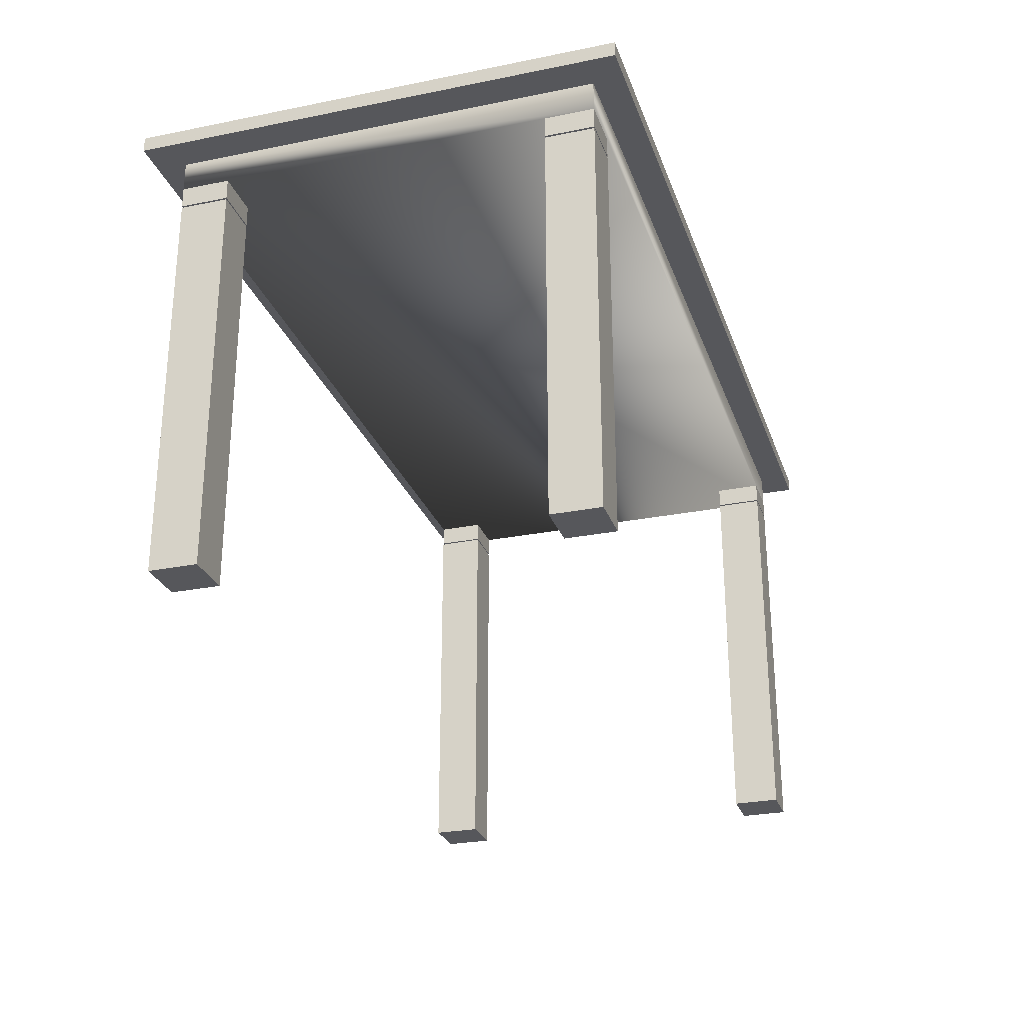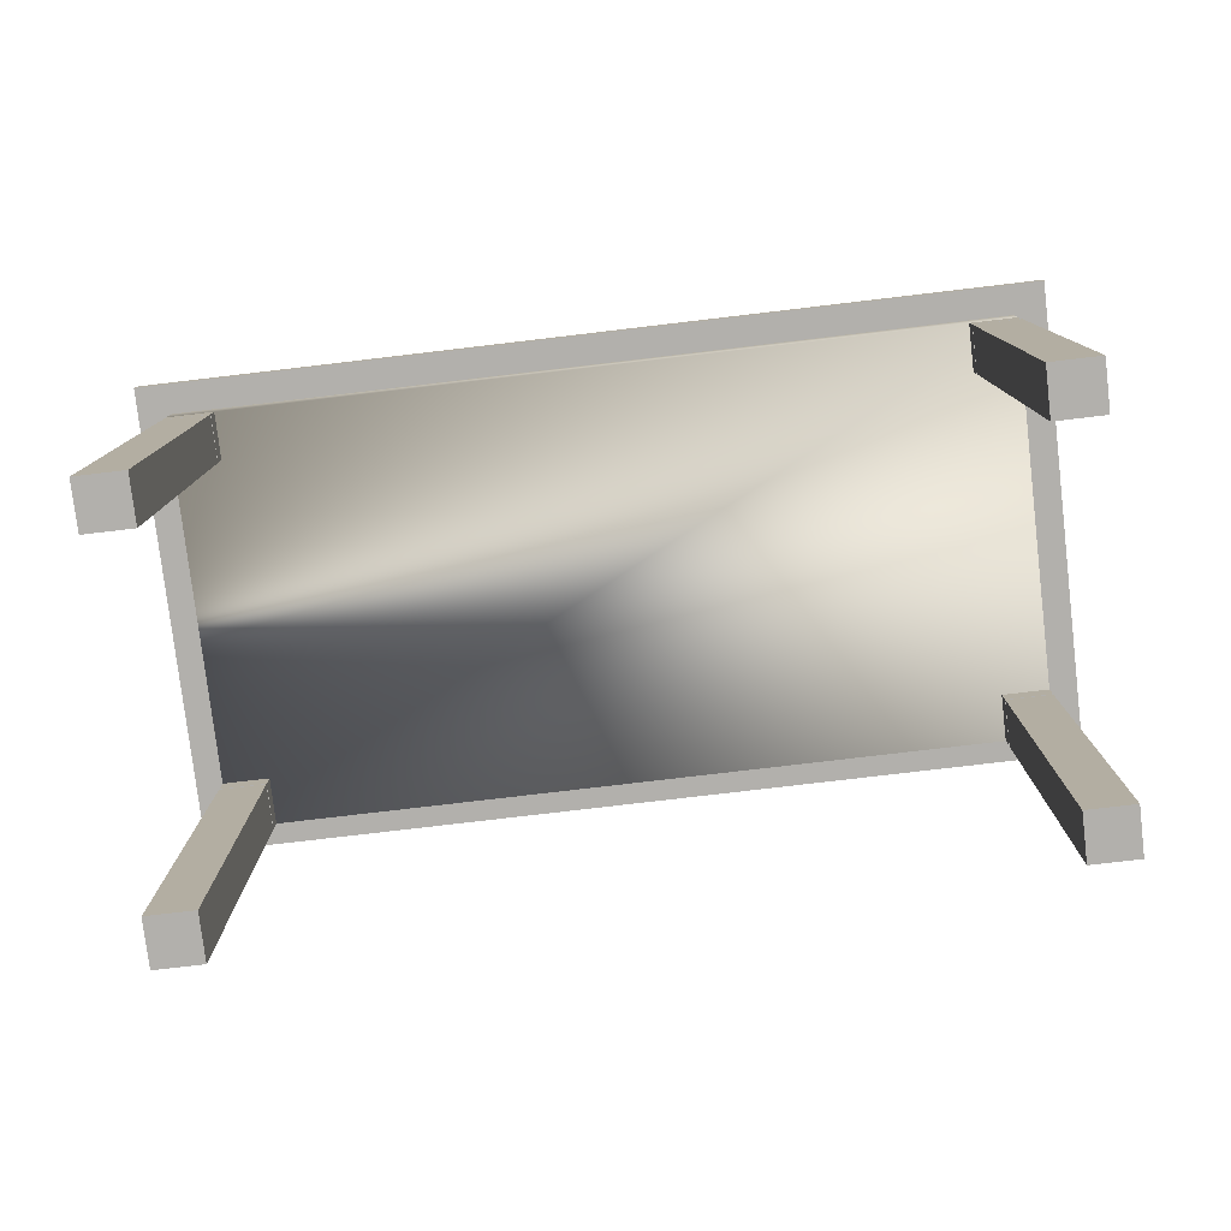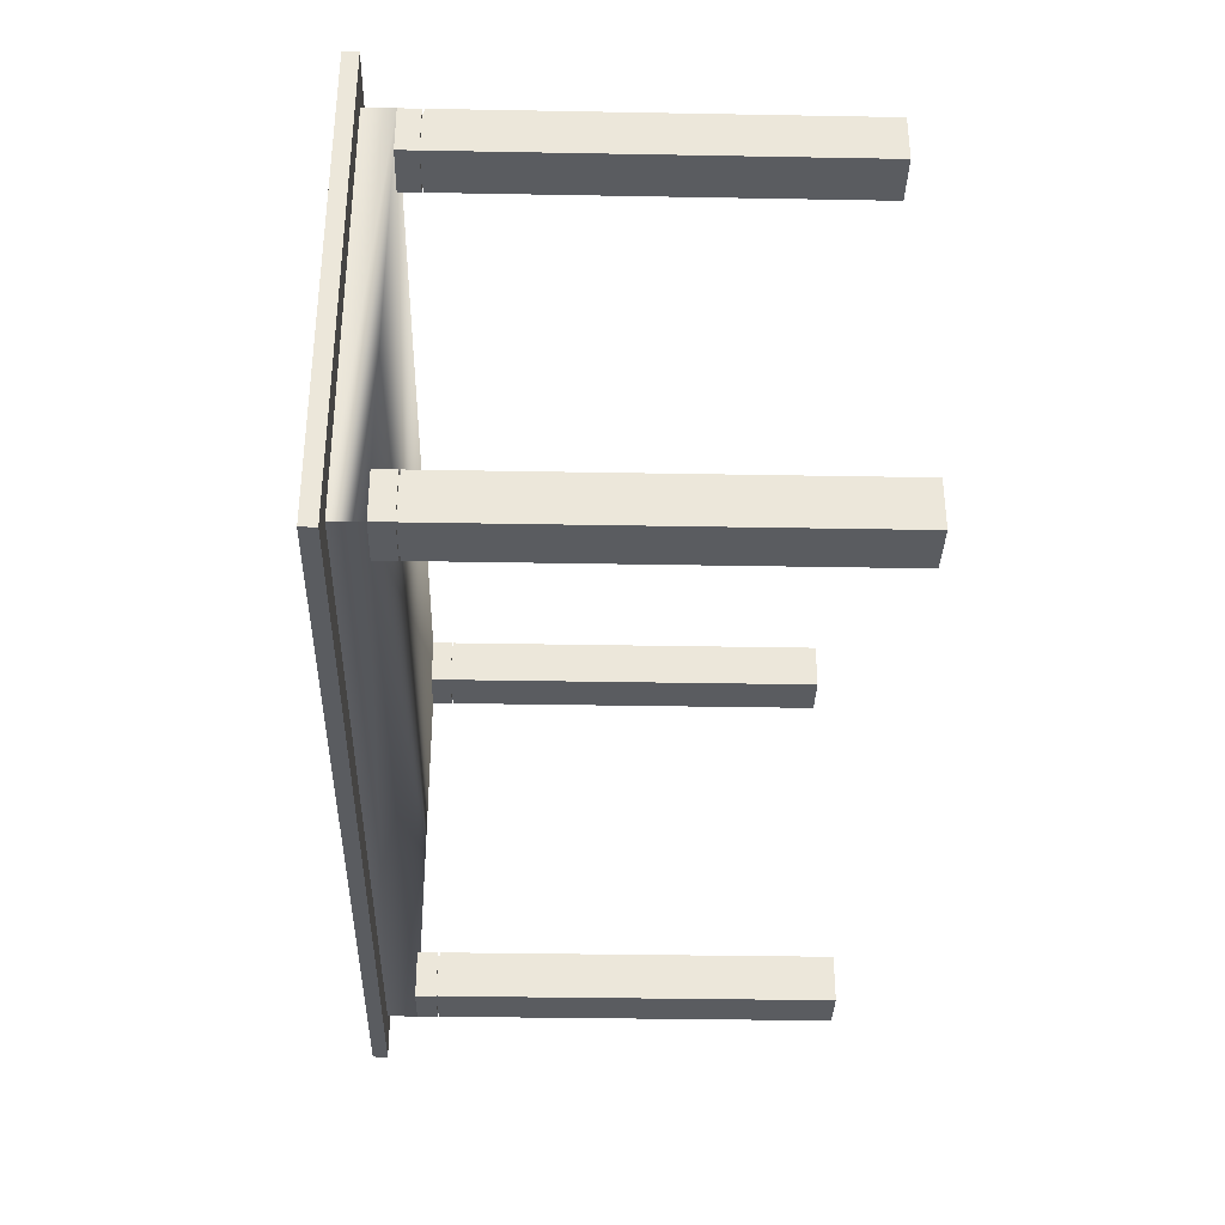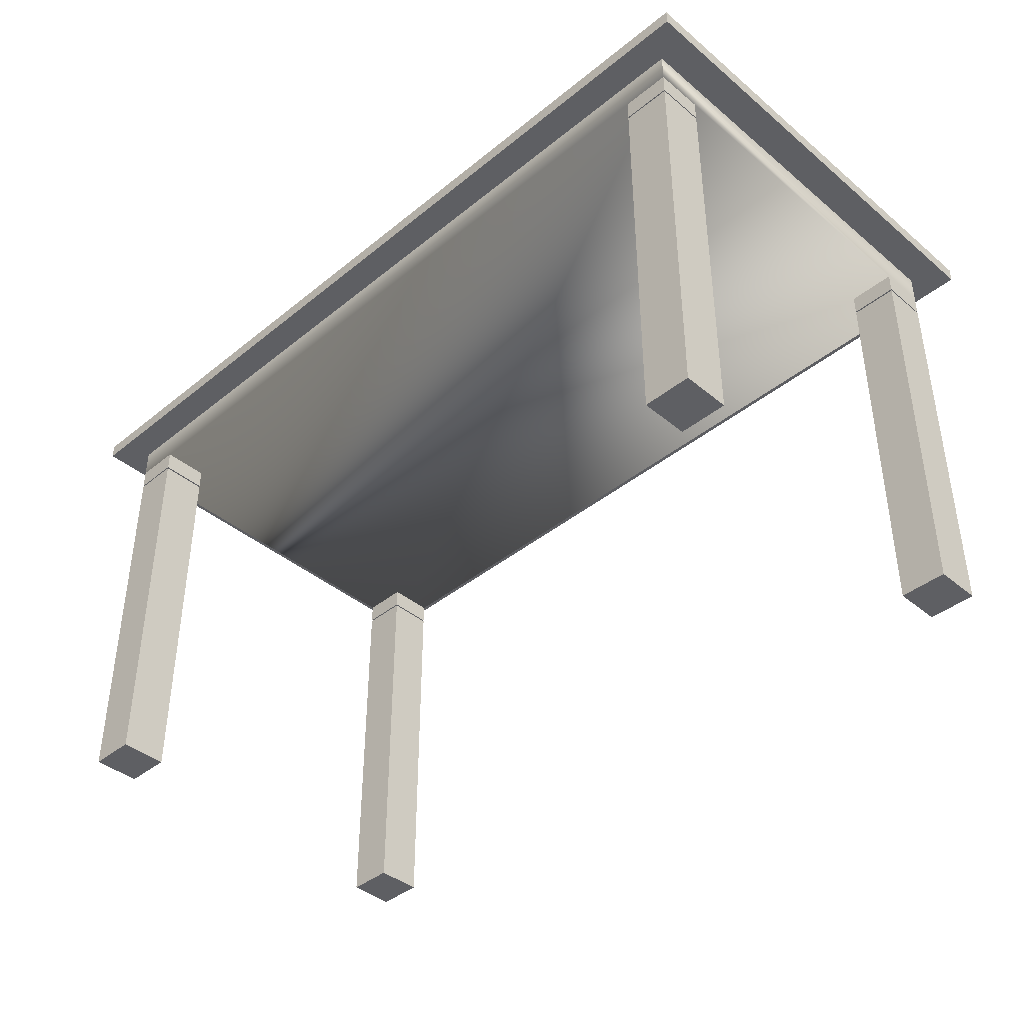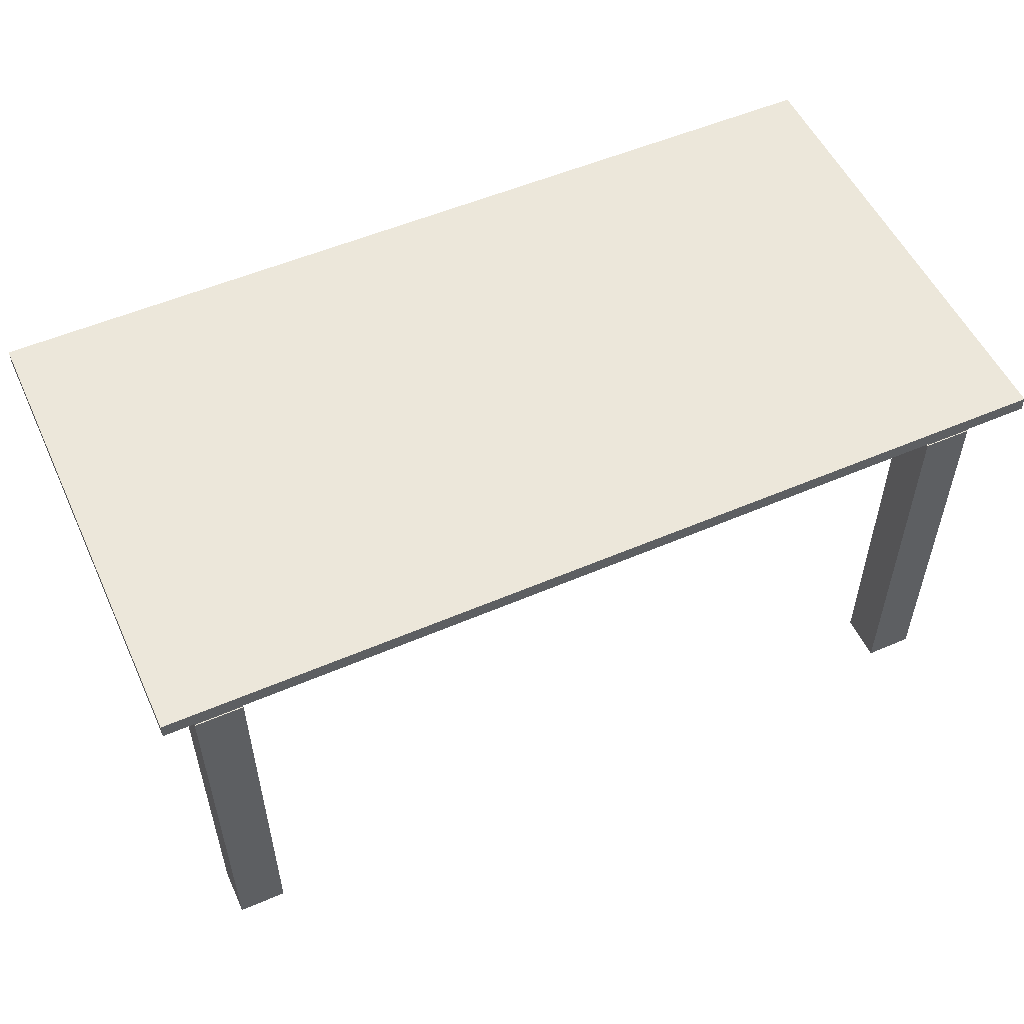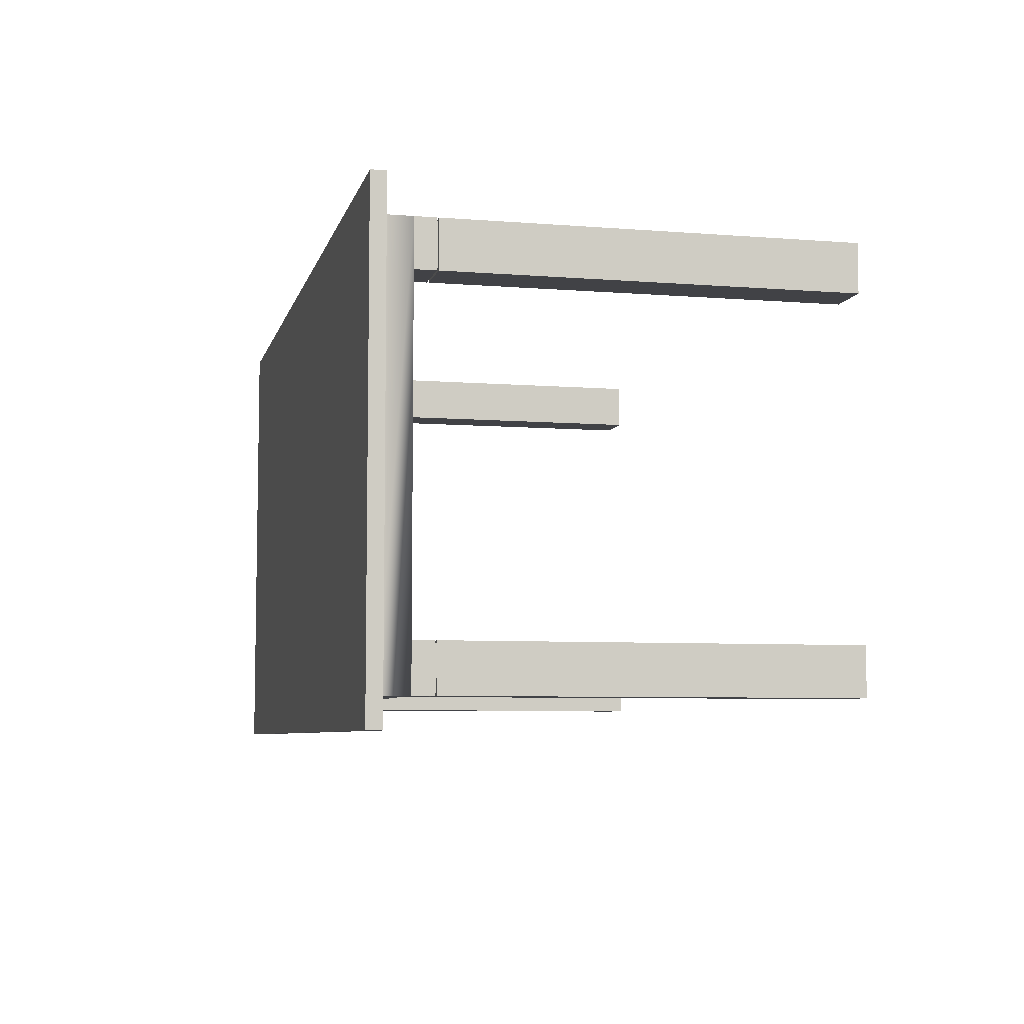
<metadata>
{"format":"obj","ext":"obj","renderer":"f3d","projection":"perspective","resolution":1024,"background":"white","views":[{"elev":-27.1,"azim":-72.7,"up":"+Y"},{"elev":-78.7,"azim":-173.3,"up":"+Y"},{"elev":-34.4,"azim":-91.4,"up":"+Z"},{"elev":-40.8,"azim":-135.4,"up":"+Y"},{"elev":53.7,"azim":155.4,"up":"+Y"},{"elev":-6.6,"azim":-103.2,"up":"+Z"}]}
</metadata>
<code>
o woodred_woodred.jpg_woodred_woodred.jpg_woodred_woodred.j_woodr
v -1.099 -0.002562 0.6336
v -1.242 -0.002562 0.6336
v -1.242 -0.002562 0.4906
v -1.099 -0.002562 0.4906
v -1.242 -0.002562 -0.6259
v -1.099 -0.002562 -0.6259
v -1.099 -0.002562 -0.4829
v -1.242 -0.002562 -0.4829
v 1.118 -0.002562 -0.6259
v 1.261 -0.002562 -0.6259
v 1.261 -0.002562 -0.4829
v 1.118 -0.002562 -0.4829
v 1.261 -0.002562 0.6336
v 1.118 -0.002562 0.6336
v 1.118 -0.002562 0.4906
v 1.261 -0.002562 0.4906
v 1.36 1.338 0.7228
v 1.36 1.338 -0.7151
v 1.36 1.383 -0.7151
v 1.36 1.383 0.7228
v -1.341 1.383 -0.7151
v -1.341 1.338 -0.7151
v -1.341 1.383 0.7228
v -1.341 1.338 0.7228
v -1.099 1.182 0.6336
v -1.242 1.182 0.6336
v -1.242 1.182 0.4906
v -1.099 1.182 0.4906
v -1.099 1.182 -0.4829
v -1.242 1.182 -0.4829
v -1.242 1.182 -0.6259
v -1.099 1.182 -0.6259
v 1.261 1.182 -0.6259
v 1.261 1.182 -0.4829
v 1.118 1.182 -0.6259
v 1.118 1.182 -0.4829
v 1.261 1.182 0.6336
v 1.261 1.182 0.4906
v 1.118 1.182 0.4906
v 1.118 1.182 0.6336
f 1 2 3 4
f 5 6 7 8
f 9 10 11 12
f 13 14 15 16
f 17 18 19 20
f 21 19 18 22
f 23 21 22 24
f 20 23 24 17
f 17 24 22 18
f 20 19 21 23
f 1 25 26 2
f 2 26 27 3
f 3 27 28 4
f 25 1 4 28
f 7 29 30 8
f 8 30 31 5
f 5 31 32 6
f 6 32 29 7
f 10 33 34 11
f 9 35 33 10
f 12 36 35 9
f 11 34 36 12
f 37 13 16 38
f 15 39 38 16
f 14 40 39 15
f 13 37 40 14
o alumain_alumain_alumain.001
v 1.261 1.249 0.6336
v -1.242 1.249 0.6336
v -1.242 1.249 -0.6259
v 1.261 1.249 -0.6259
v 1.261 1.338 0.6336
v -1.242 1.338 0.6336
v -1.242 1.338 -0.6259
v 1.261 1.338 -0.6259
v -1.099 1.187 0.6336
v -1.099 1.249 0.6336
v -1.242 1.187 0.6336
v -1.242 1.249 0.4906
v -1.242 1.187 0.4906
v -1.099 1.249 0.4906
v -1.099 1.187 0.4906
v -1.099 1.187 -0.4829
v -1.099 1.249 -0.4829
v -1.242 1.249 -0.4829
v -1.242 1.187 -0.4829
v -1.242 1.187 -0.6259
v -1.099 1.249 -0.6259
v -1.099 1.187 -0.6259
v 1.261 1.187 -0.6259
v 1.261 1.249 -0.4829
v 1.261 1.187 -0.4829
v 1.118 1.187 -0.6259
v 1.118 1.249 -0.6259
v 1.118 1.187 -0.4829
v 1.118 1.249 -0.4829
v 1.261 1.187 0.6336
v 1.261 1.187 0.4906
v 1.261 1.249 0.4906
v 1.118 1.187 0.4906
v 1.118 1.249 0.4906
v 1.118 1.187 0.6336
v 1.118 1.249 0.6336
v 1.126 1.187 0.6257
v 1.253 1.187 0.6257
v 1.126 1.187 0.4985
v 1.253 1.187 0.4985
v 1.126 1.187 -0.4908
v 1.253 1.187 -0.4908
v 1.126 1.187 -0.618
v 1.253 1.187 -0.618
v -1.107 1.187 -0.4908
v -1.107 1.187 -0.618
v -1.234 1.187 -0.618
v -1.234 1.187 -0.4908
v -1.107 1.187 0.6257
v -1.107 1.187 0.4985
v -1.234 1.187 0.4985
v -1.234 1.187 0.6257
v 1.118 1.182 0.6336
v 1.261 1.182 0.6336
v 1.253 1.182 0.6257
v 1.126 1.182 0.6257
v 1.118 1.182 0.4906
v 1.126 1.182 0.4985
v 1.261 1.182 0.4906
v 1.253 1.182 0.4985
v 1.118 1.182 -0.4829
v 1.261 1.182 -0.4829
v 1.253 1.182 -0.4908
v 1.126 1.182 -0.4908
v 1.118 1.182 -0.6259
v 1.126 1.182 -0.618
v 1.261 1.182 -0.6259
v 1.253 1.182 -0.618
v -1.099 1.182 -0.4829
v -1.099 1.182 -0.6259
v -1.107 1.182 -0.618
v -1.107 1.182 -0.4908
v -1.242 1.182 -0.6259
v -1.234 1.182 -0.618
v -1.242 1.182 -0.4829
v -1.234 1.182 -0.4908
v -1.099 1.182 0.6336
v -1.099 1.182 0.4906
v -1.107 1.182 0.4985
v -1.107 1.182 0.6257
v -1.242 1.182 0.4906
v -1.234 1.182 0.4985
v -1.242 1.182 0.6336
v -1.234 1.182 0.6257
f 41 42 43 44
f 41 45 46 42
f 42 46 47 43
f 43 47 48 44
f 45 41 44 48
f 49 50 42 51
f 51 42 52 53
f 53 52 54 55
f 50 49 55 54
f 56 57 58 59
f 59 58 43 60
f 60 43 61 62
f 62 61 57 56
f 63 44 64 65
f 66 67 44 63
f 68 69 67 66
f 65 64 69 68
f 41 70 71 72
f 73 74 72 71
f 75 76 74 73
f 70 41 76 75
f 70 75 77 78
f 75 73 79 77
f 73 71 80 79
f 71 70 78 80
f 65 68 81 82
f 68 66 83 81
f 66 63 84 83
f 63 65 82 84
f 62 56 85 86
f 60 62 86 87
f 59 60 87 88
f 56 59 88 85
f 55 49 89 90
f 53 55 90 91
f 51 53 91 92
f 49 51 92 89
f 93 94 95 96
f 97 93 96 98
f 99 97 98 100
f 94 99 100 95
f 101 102 103 104
f 105 101 104 106
f 107 105 106 108
f 102 107 108 103
f 109 110 111 112
f 110 113 114 111
f 113 115 116 114
f 115 109 112 116
f 117 118 119 120
f 118 121 122 119
f 121 123 124 122
f 123 117 120 124
f 120 89 92 124
f 124 92 91 122
f 122 91 90 119
f 89 120 119 90
f 112 85 88 116
f 116 88 87 114
f 114 87 86 111
f 111 86 85 112
f 108 84 82 103
f 106 83 84 108
f 104 81 83 106
f 103 82 81 104
f 78 95 100 80
f 98 79 80 100
f 96 77 79 98
f 95 78 77 96

</code>
